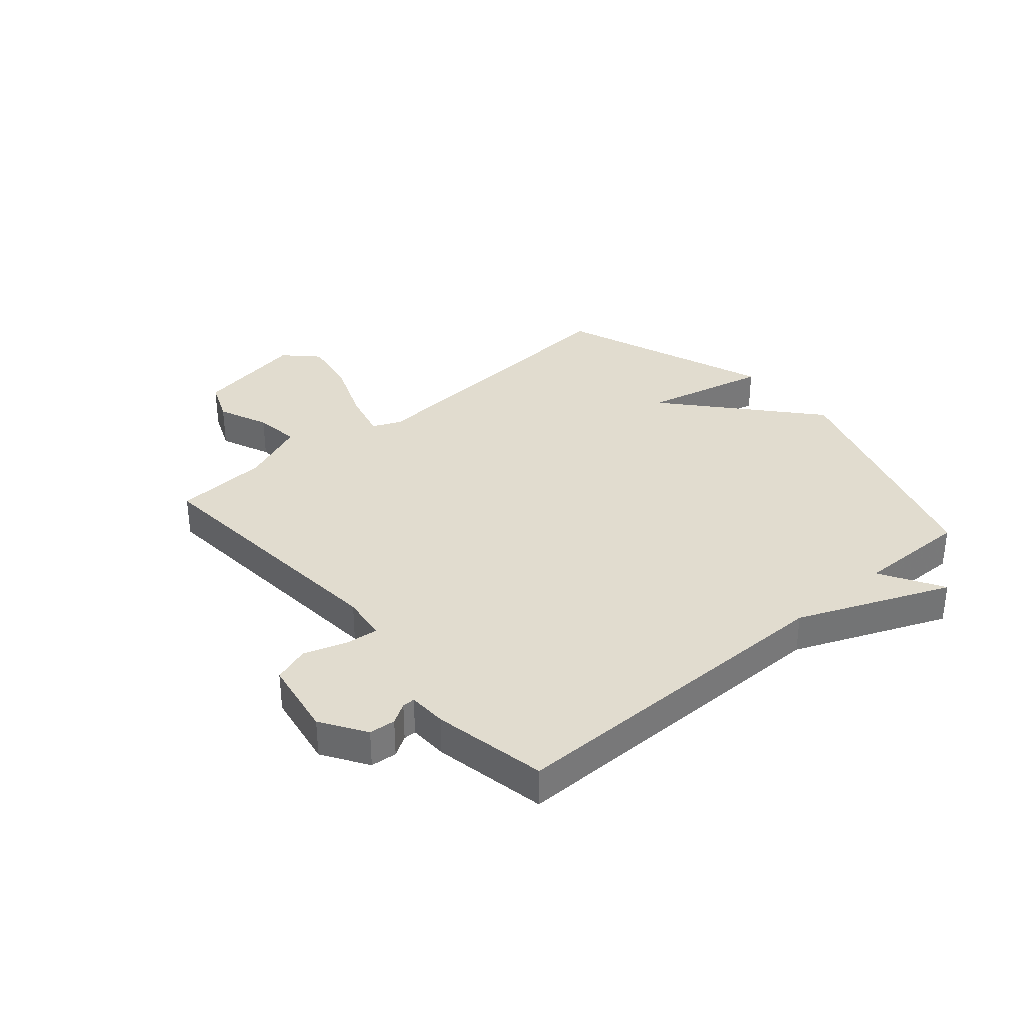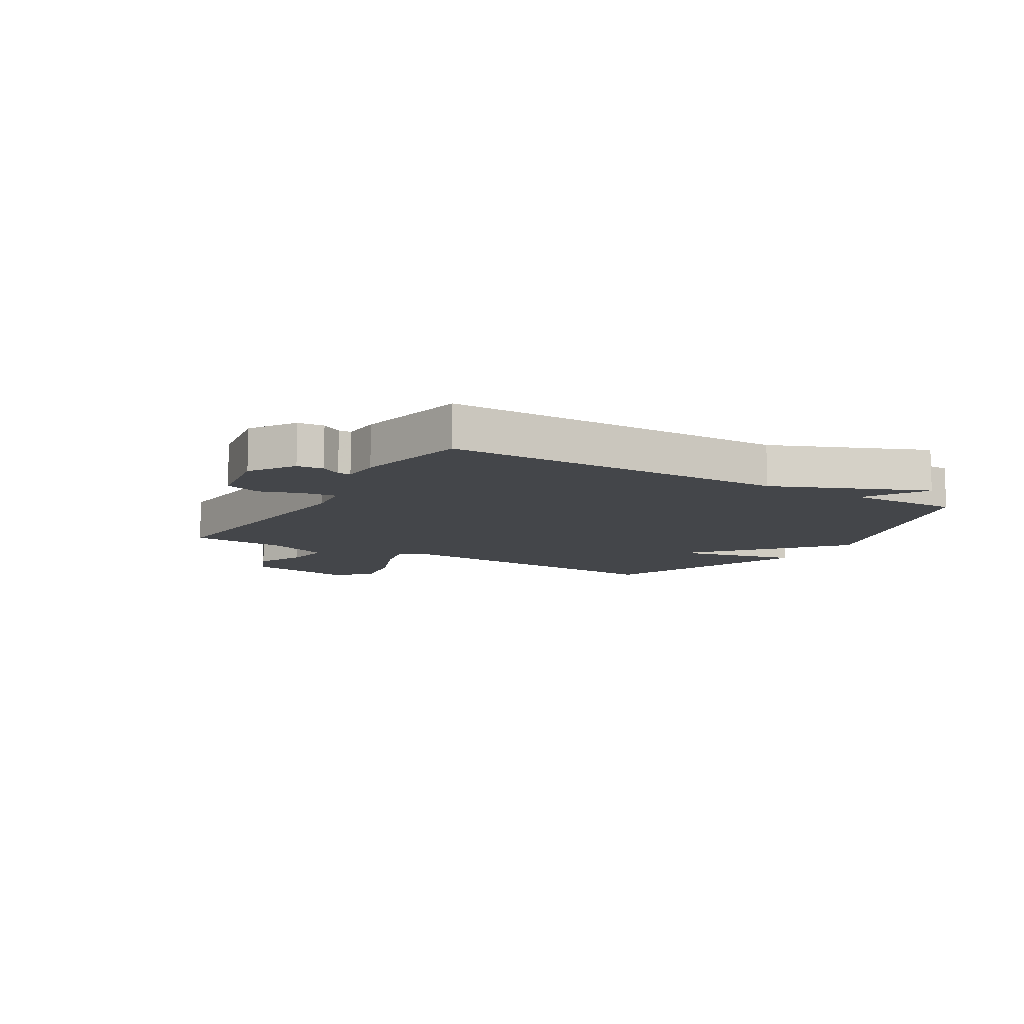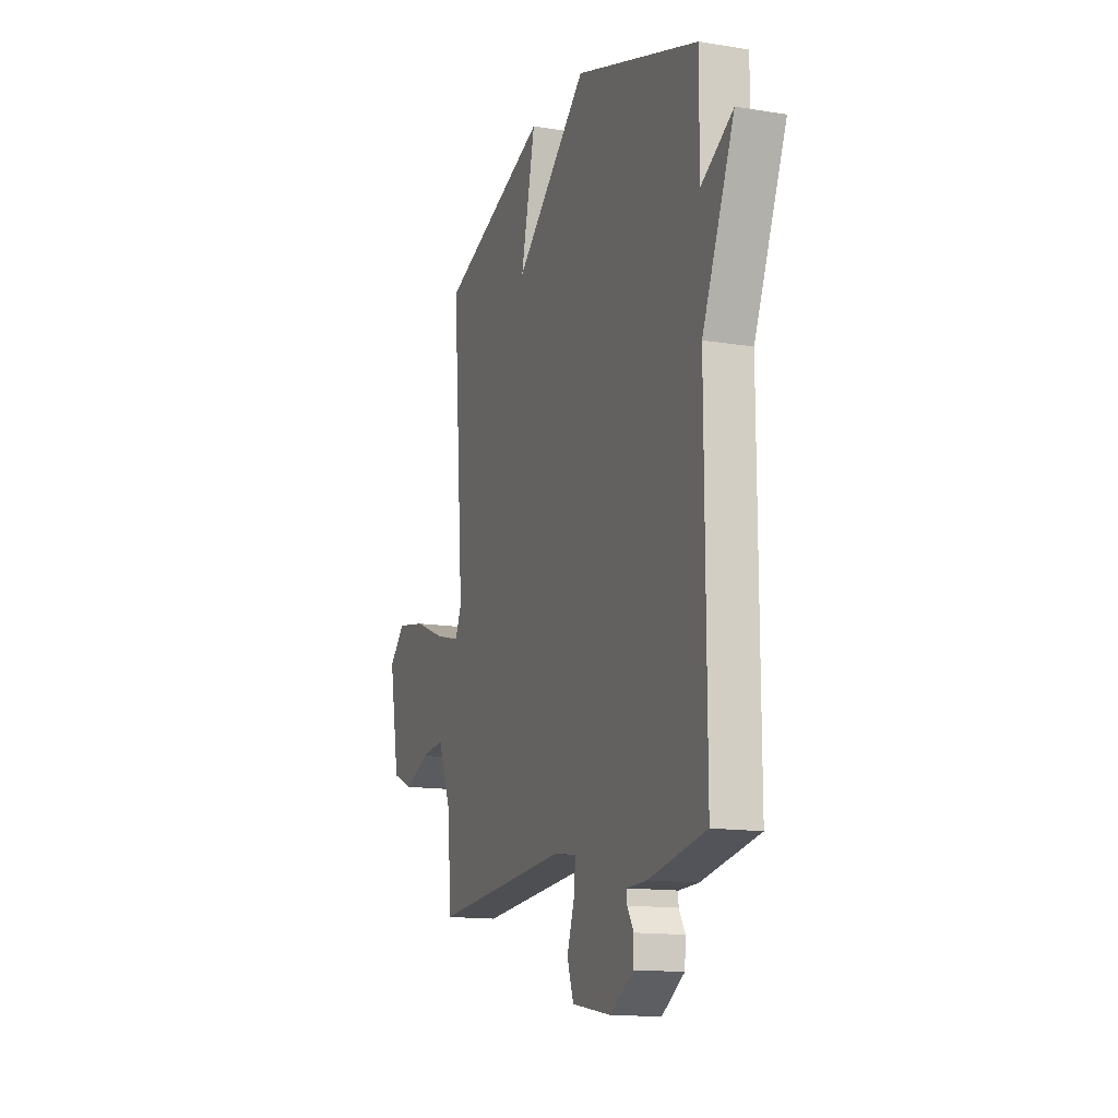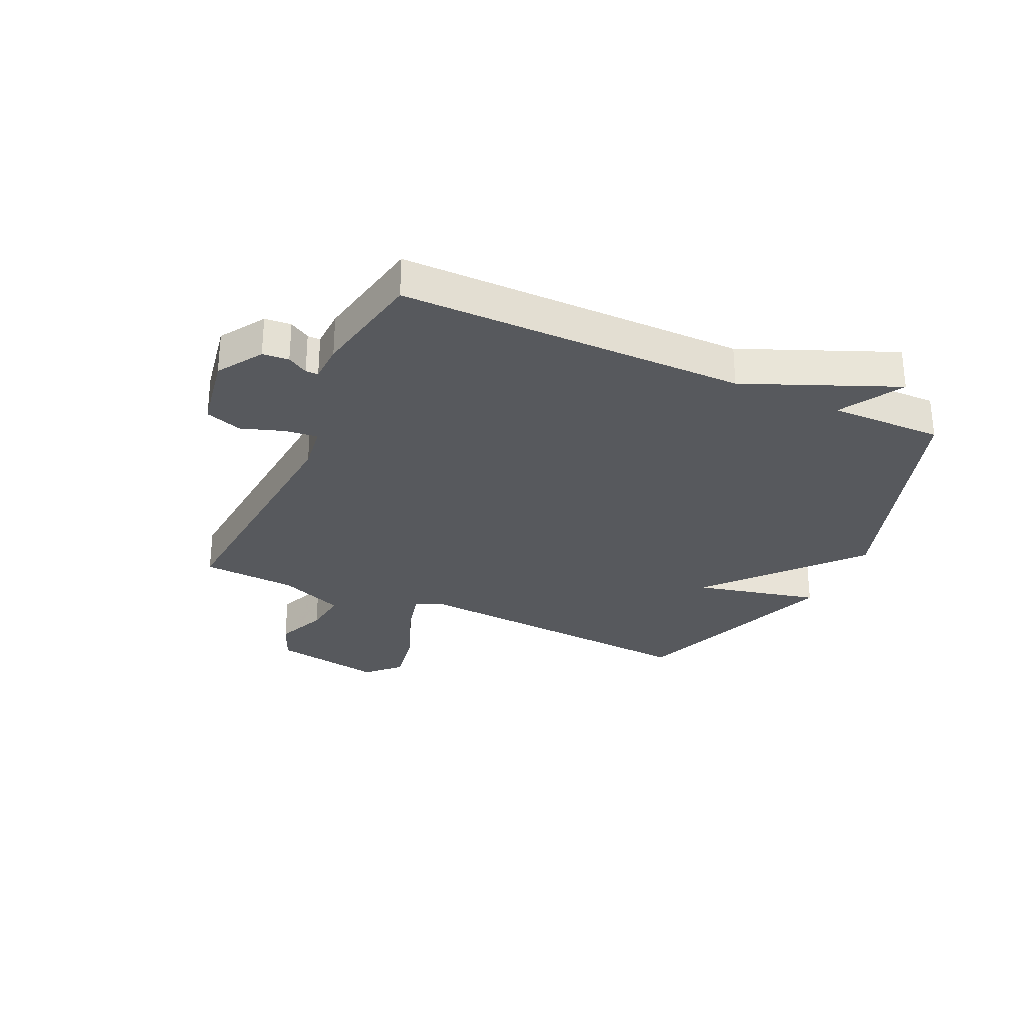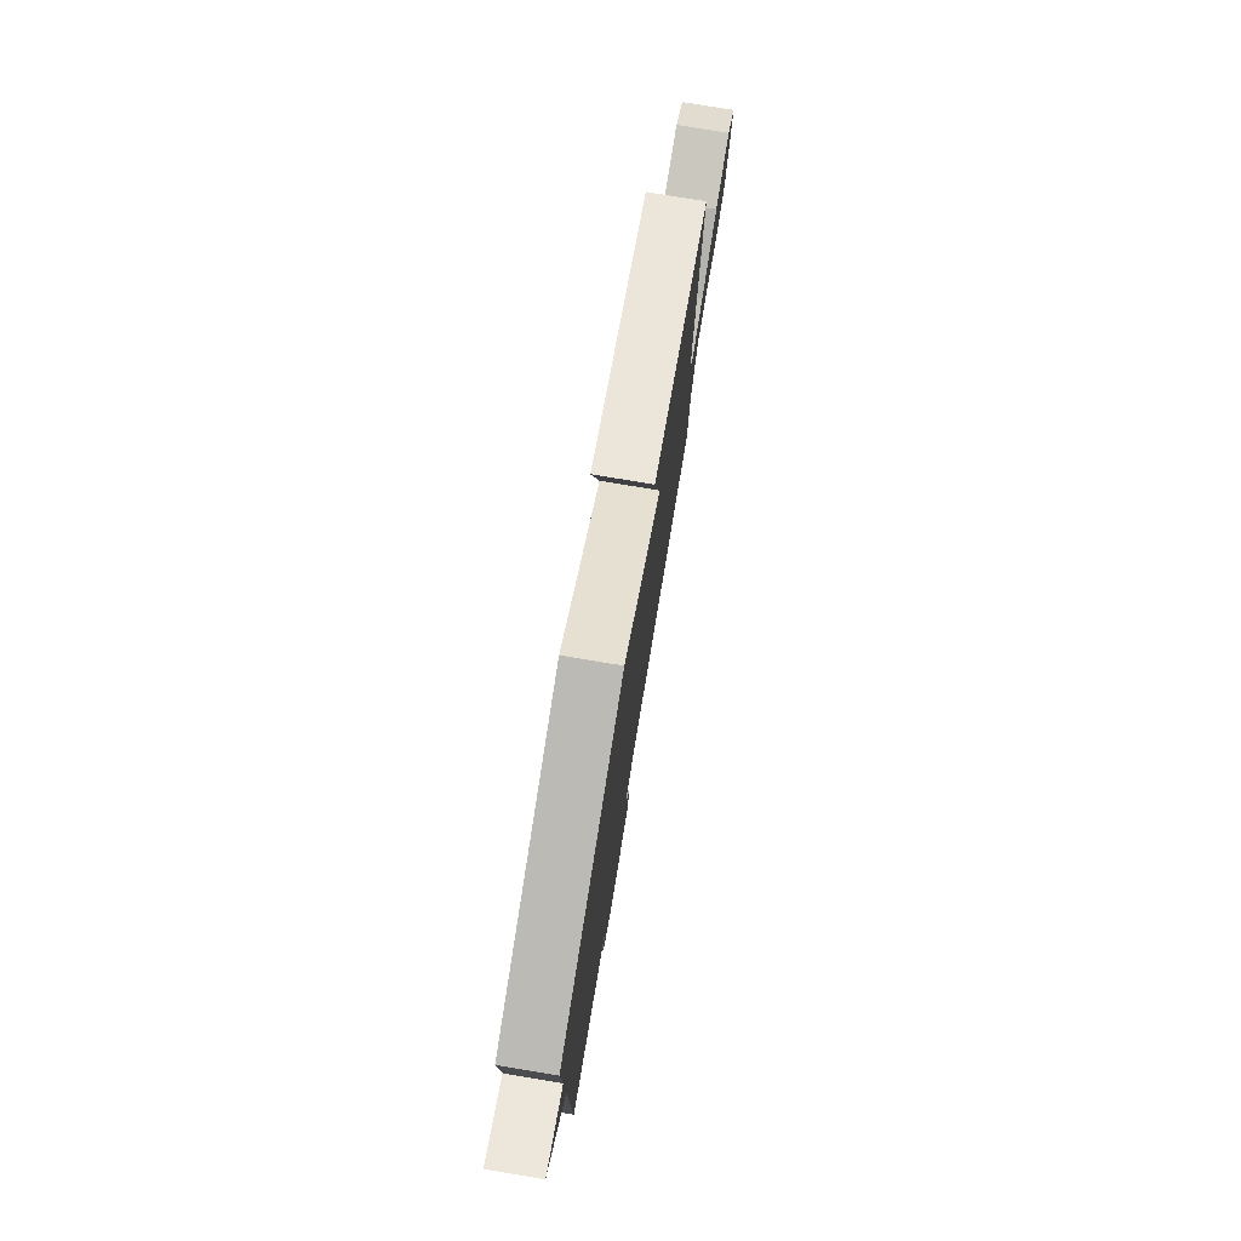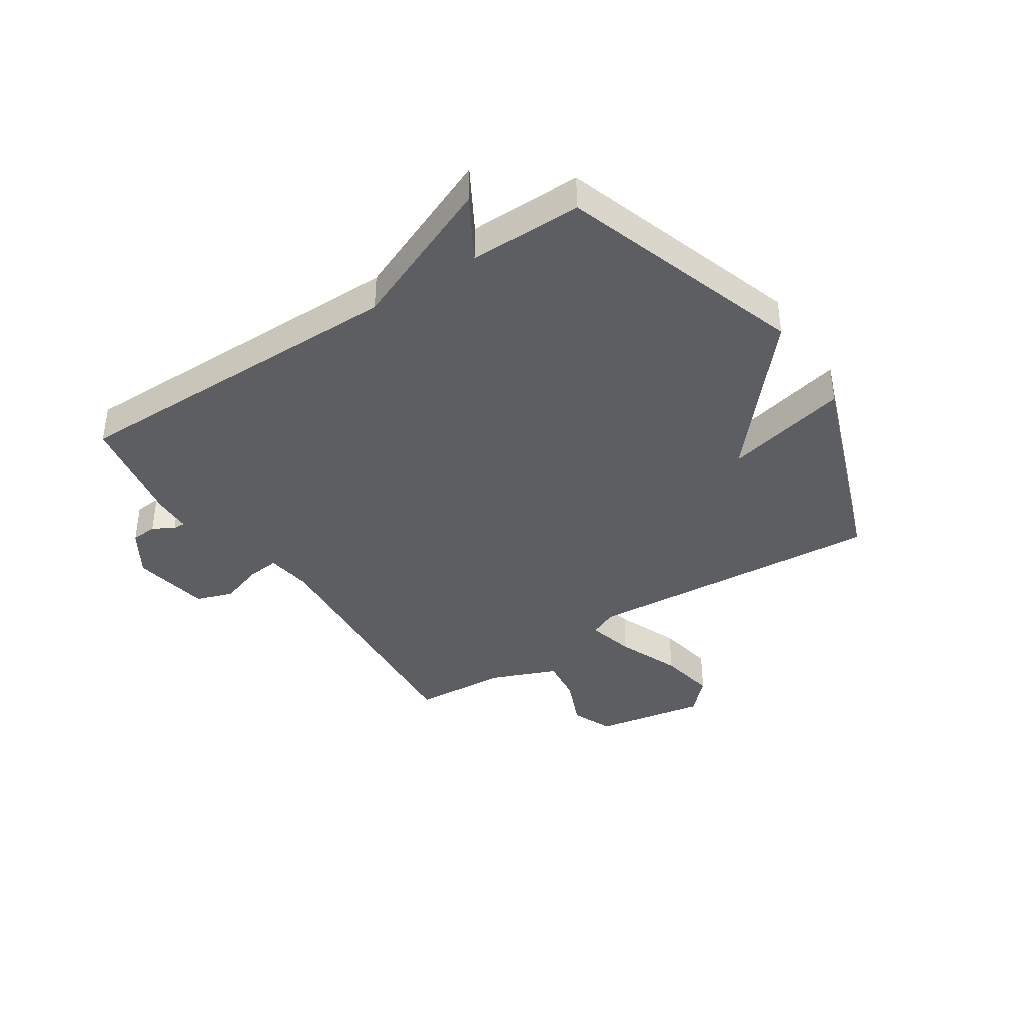
<metadata>
{"format":"obj","ext":"obj","renderer":"f3d","projection":"perspective","resolution":1024,"background":"white","views":[{"elev":34.3,"azim":-130.8,"up":"+Y"},{"elev":-9.8,"azim":-120.9,"up":"+Y"},{"elev":-14.0,"azim":-110.0,"up":"+Z"},{"elev":-29.3,"azim":-114.6,"up":"+Y"},{"elev":78.1,"azim":-80.6,"up":"+Z"},{"elev":-39.2,"azim":-56.5,"up":"+Y"}]}
</metadata>
<code>
v 0.5 0.07 -0.5
v 0.032 0.07 -0.463
v -0.048 0.07 -0.474
v -0.042 0.07 -0.531
v -0.017 0.07 -0.606
v -0.039 0.07 -0.67
v -0.175 0.07 -0.694
v -0.253 0.07 -0.644
v -0.257 0.07 -0.598
v -0.235 0.07 -0.562
v -0.235 0.07 -0.54
v -0.302 0.07 -0.538
v -0.5 0.07 -0.5
v -0.498 0.07 0.103
v -0.608 0.07 0.367
v -0.498 0.07 0.303
v -0.5 0.07 0.5
v -0.074 0.07 0.638
v 0.176 0.07 0.421
v 0.126 0.07 0.638
v 0.5 0.07 0.5
v 0.461 0.07 -0.023
v 0.483 0.07 -0.072
v 0.566 0.07 -0.051
v 0.676 0.07 -0.007
v 0.777 0.07 0.011
v 0.832 0.07 -0.044
v 0.797 0.07 -0.237
v 0.725 0.07 -0.267
v 0.637 0.07 -0.23
v 0.558 0.07 -0.22
v 0.511 0.07 -0.335
v 0.5 0 -0.5
v 0.032 0 -0.463
v -0.048 0 -0.474
v -0.042 0 -0.531
v -0.017 0 -0.606
v -0.039 0 -0.67
v -0.175 0 -0.694
v -0.253 0 -0.644
v -0.257 0 -0.598
v -0.235 0 -0.562
v -0.235 0 -0.54
v -0.302 0 -0.538
v -0.5 0 -0.5
v -0.498 0 0.103
v -0.608 0 0.367
v -0.498 0 0.303
v -0.5 0 0.5
v -0.074 0 0.638
v 0.176 0 0.421
v 0.126 0 0.638
v 0.5 0 0.5
v 0.461 0 -0.023
v 0.483 0 -0.072
v 0.566 0 -0.051
v 0.676 0 -0.007
v 0.777 0 0.011
v 0.832 0 -0.044
v 0.797 0 -0.237
v 0.725 0 -0.267
v 0.637 0 -0.23
v 0.558 0 -0.22
v 0.511 0 -0.335
f 28 29 30
f 27 28 30
f 26 27 30
f 25 26 30
f 24 25 30
f 23 24 30 31
f 19 20 21 22
f 19 22 23
f 18 19 23
f 17 18 23
f 16 17 23
f 14 15 16
f 23 31 32
f 16 23 32
f 14 16 32
f 11 12 13 14
f 8 9 10
f 7 8 10
f 6 7 10
f 5 6 10
f 4 5 10
f 3 4 10 11
f 14 32 1 2
f 3 11 14
f 2 3 14
f 62 61 60
f 62 60 59
f 62 59 58
f 62 58 57
f 62 57 56
f 63 62 56 55
f 54 53 52 51
f 55 54 51
f 55 51 50
f 55 50 49
f 55 49 48
f 48 47 46
f 64 63 55
f 64 55 48
f 64 48 46
f 46 45 44 43
f 42 41 40
f 42 40 39
f 42 39 38
f 42 38 37
f 42 37 36
f 43 42 36 35
f 34 33 64 46
f 46 43 35
f 46 35 34
f 1 33 34 2
f 2 34 35 3
f 3 35 36 4
f 4 36 37 5
f 5 37 38 6
f 6 38 39 7
f 7 39 40 8
f 8 40 41 9
f 9 41 42 10
f 10 42 43 11
f 11 43 44 12
f 12 44 45 13
f 13 45 46 14
f 14 46 47 15
f 15 47 48 16
f 16 48 49 17
f 17 49 50 18
f 18 50 51 19
f 19 51 52 20
f 20 52 53 21
f 21 53 54 22
f 22 54 55 23
f 23 55 56 24
f 24 56 57 25
f 25 57 58 26
f 26 58 59 27
f 27 59 60 28
f 28 60 61 29
f 29 61 62 30
f 30 62 63 31
f 31 63 64 32
f 32 64 33 1

</code>
